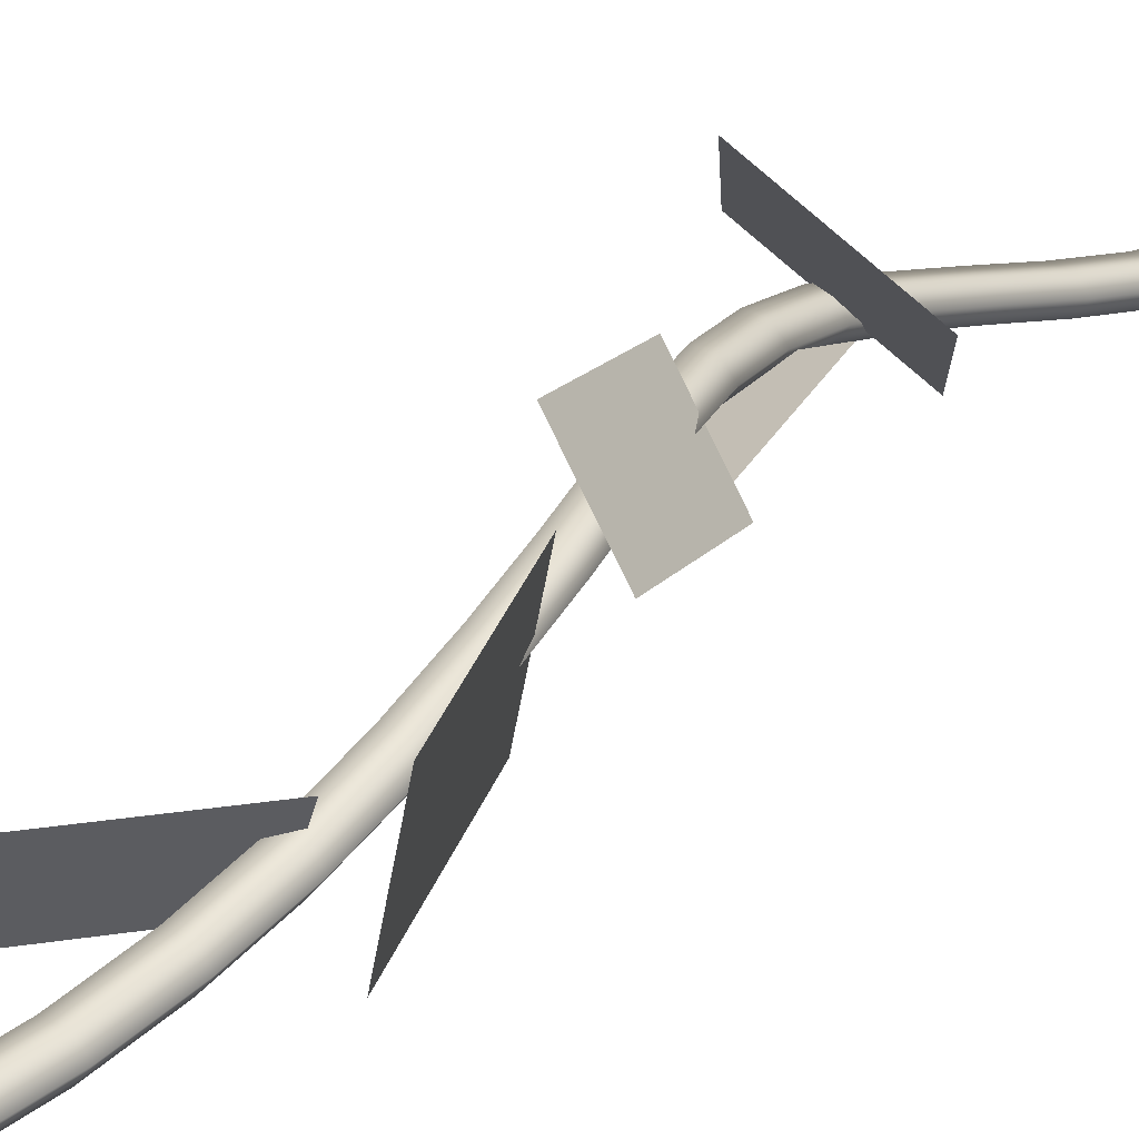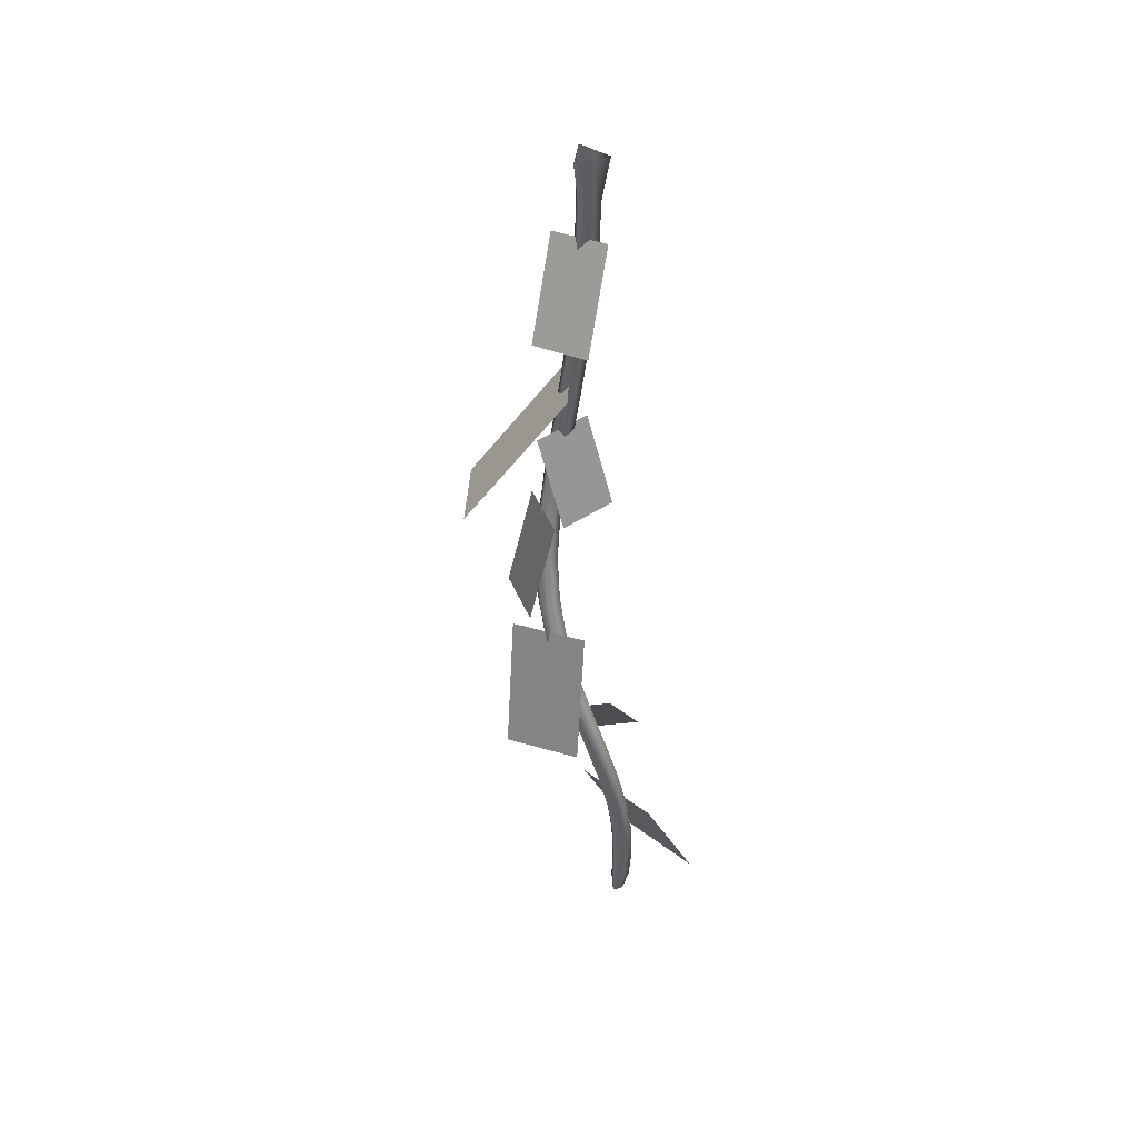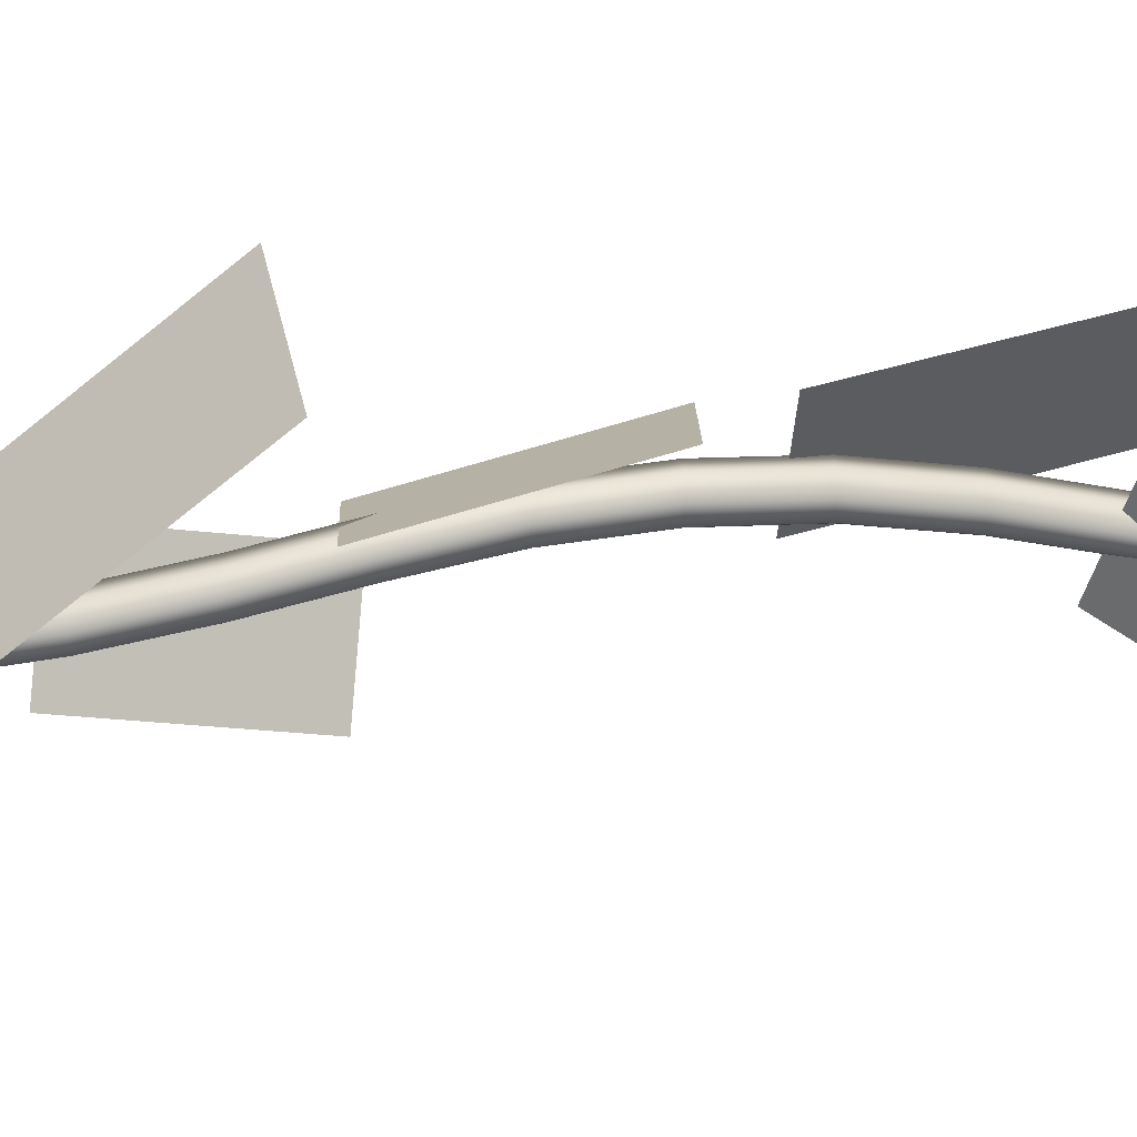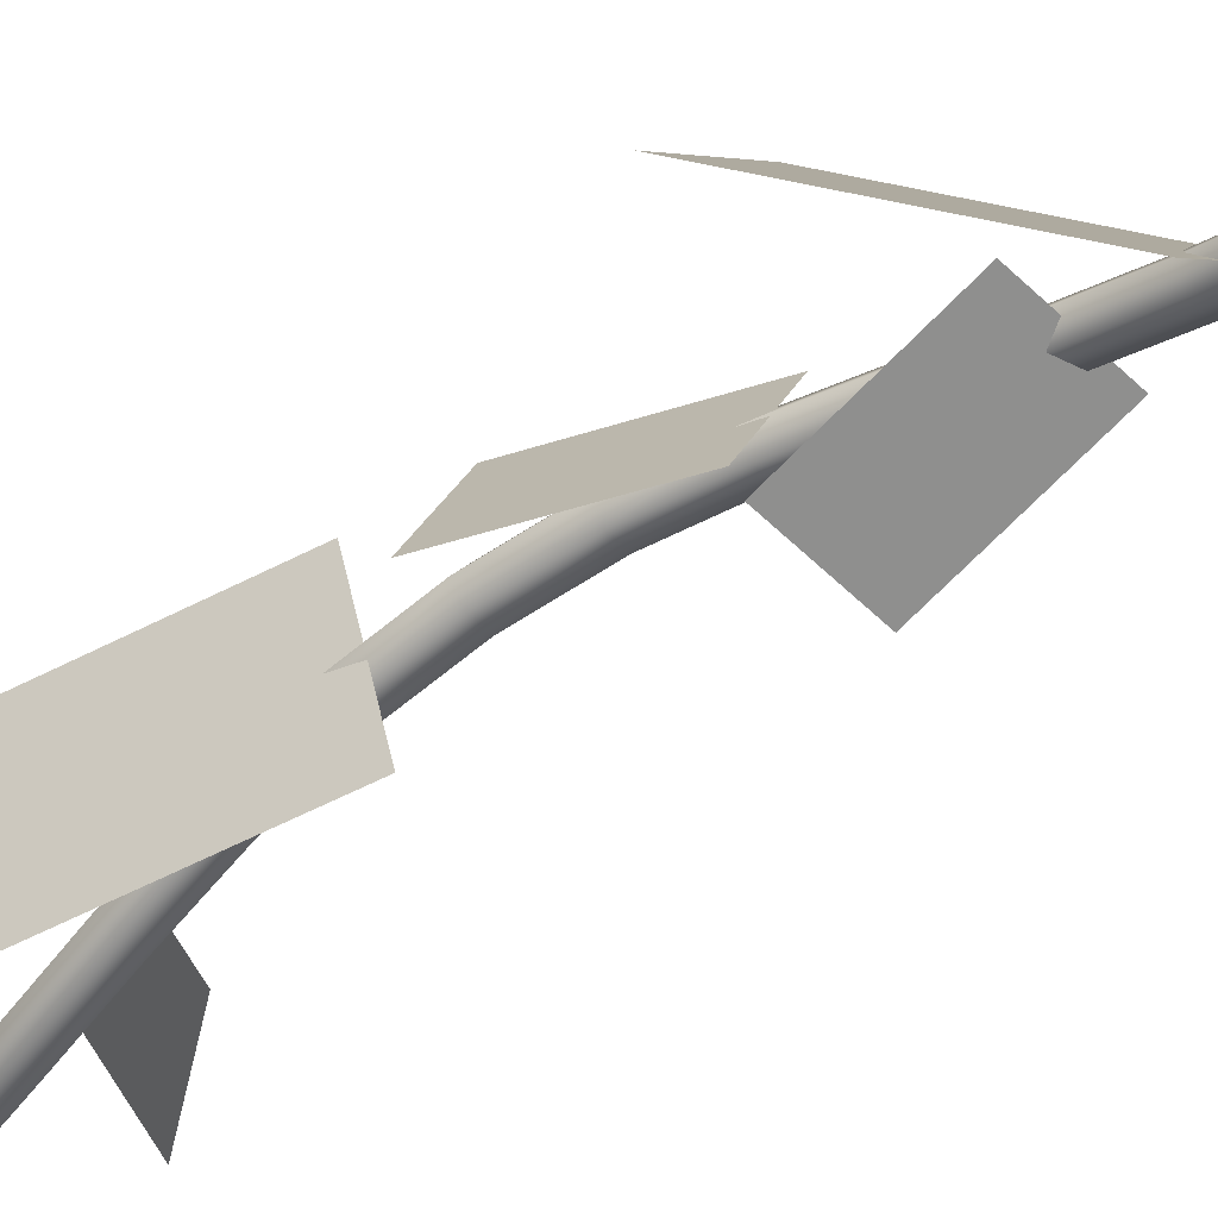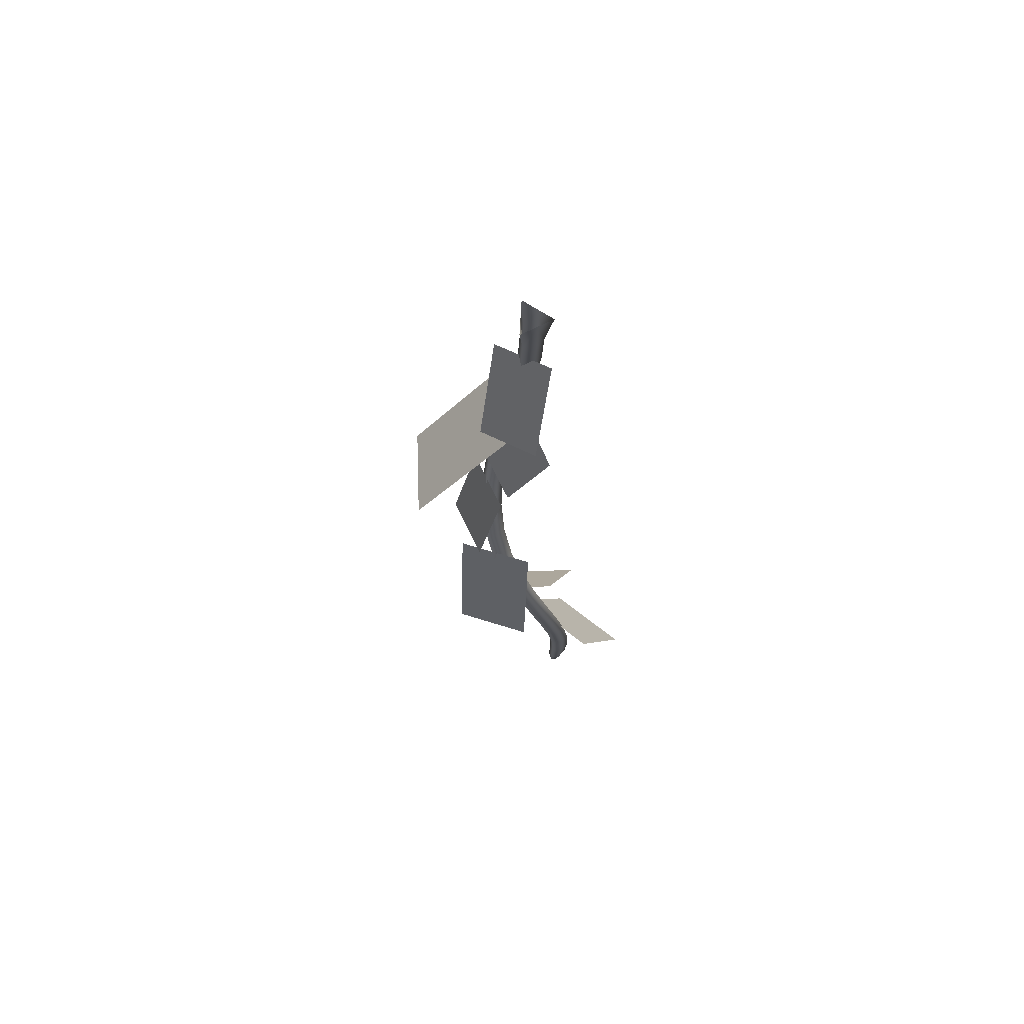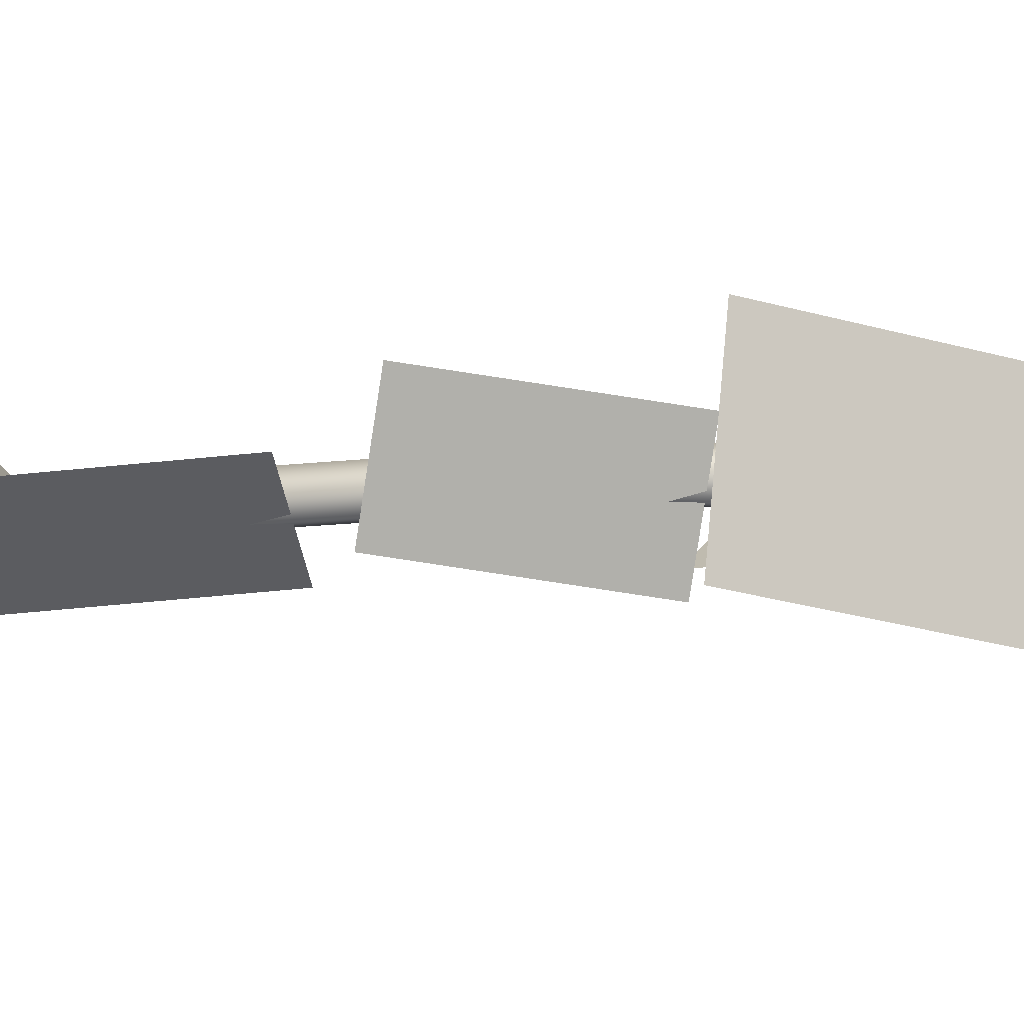
<metadata>
{"format":"obj","ext":"obj","renderer":"f3d","projection":"perspective","resolution":1024,"background":"white","views":[{"elev":20.4,"azim":32.0,"up":"+Z"},{"elev":41.9,"azim":127.6,"up":"+Y"},{"elev":70.9,"azim":-91.9,"up":"+Z"},{"elev":-38.5,"azim":133.6,"up":"+Z"},{"elev":67.6,"azim":123.2,"up":"+Y"},{"elev":42.0,"azim":107.0,"up":"+Z"}]}
</metadata>
<code>
g default
v -0.3997 7.62 0.1655
v -0.3997 7.62 0.4831
v -0.1247 7.62 0.3243
v -0.2982 9.11 0.06957
v -0.2982 9.11 0.4291
v 0.01322 9.11 0.2493
v -0.03929 10.7 0.2151
v -0.03929 10.7 0.575
v 0.2721 10.7 0.3952
v 0.1969 12.29 0.6346
v 0.1969 12.29 0.9971
v 0.5083 12.29 0.8173
v 0.256 13.88 1.173
v 0.256 13.88 1.539
v 0.5674 13.88 1.359
v 0.04447 15.45 1.539
v 0.04447 15.45 1.903
v 0.3559 15.45 1.724
v -0.338 17 1.64
v -0.338 17 2
v -0.02629 17 1.82
v -0.5427 18.58 1.505
v -0.5427 18.58 1.865
v -0.2311 18.58 1.685
v -0.426 20.19 1.197
v -0.426 20.19 1.556
v -0.1146 20.19 1.377
v -0.1711 21.81 0.8896
v -0.1711 21.81 1.249
v 0.1403 21.81 1.069
v -0.06592 23.42 0.6307
v -0.06592 23.42 1.206
v 0.4323 23.42 0.9183
v -0.3211 7.1 0.385
v -0.4603 7.639 0.3213
v -0.2319 7.639 0.4532
v -0.2319 7.639 0.1895
v -0.3604 9.11 0.2493
v -0.1113 9.11 0.3932
v -0.1113 9.11 0.1055
v -0.1016 10.7 0.395
v 0.1475 10.7 0.5391
v 0.1475 10.7 0.2512
v 0.1346 12.29 0.8155
v 0.3837 12.29 0.9617
v 0.3837 12.29 0.6717
v 0.1937 13.88 1.355
v 0.4428 13.88 1.504
v 0.4428 13.88 1.211
v -0.01781 15.45 1.721
v 0.2313 15.45 1.868
v 0.2313 15.45 1.577
v -0.4004 17 1.82
v -0.151 17 1.964
v -0.151 17 1.676
v -0.605 18.58 1.685
v -0.3558 18.58 1.829
v -0.3558 18.58 1.541
v -0.4883 20.19 1.377
v -0.2392 20.19 1.52
v -0.2392 20.19 1.233
v -0.2334 21.81 1.069
v 0.01574 21.81 1.213
v 0.01574 21.81 0.9255
v -0.06592 23.42 0.9183
v 0.1832 23.42 1.062
v 0.1832 23.42 0.7745
v -0.3728 8.314 0.09109
v -0.3728 8.314 0.4506
v -0.06146 8.314 0.2709
v -0.1782 9.905 0.1084
v -0.1782 9.905 0.468
v 0.1332 9.905 0.2882
v 0.09205 11.5 0.3971
v 0.09205 11.5 0.7581
v 0.4034 11.5 0.5783
v 0.2562 13.09 0.9076
v 0.2562 13.09 1.272
v 0.5676 13.09 1.092
v 0.182 14.67 1.386
v 0.182 14.67 1.752
v 0.4934 14.67 1.572
v -0.1466 16.23 1.622
v -0.1466 16.23 1.984
v 0.165 16.23 1.804
v -0.4766 17.79 1.599
v -0.4766 17.79 1.959
v -0.1649 17.79 1.779
v -0.5166 19.38 1.363
v -0.5166 19.38 1.723
v -0.2051 19.38 1.543
v -0.2989 21 1.03
v -0.2989 21 1.39
v 0.0125 21 1.21
v -0.07855 22.62 0.801
v -0.07855 22.62 1.161
v 0.2328 22.62 0.9808
v -0.3764 7.126 0.2852
v -0.3764 7.126 0.4769
v -0.2104 7.126 0.3811
v -0.4351 8.314 0.2709
v -0.186 8.314 0.4147
v -0.186 8.314 0.127
v -0.2404 9.905 0.2882
v 0.008663 9.905 0.432
v 0.008663 9.905 0.1444
v 0.02977 11.5 0.5775
v 0.2789 11.5 0.7224
v 0.2789 11.5 0.4337
v 0.194 13.09 1.089
v 0.4431 13.09 1.237
v 0.4431 13.09 0.9455
v 0.1198 14.67 1.569
v 0.3689 14.67 1.717
v 0.3689 14.67 1.425
v -0.2089 16.23 1.803
v 0.04035 16.23 1.948
v 0.04035 16.23 1.659
v -0.539 17.79 1.779
v -0.2896 17.79 1.923
v -0.2896 17.79 1.635
v -0.5789 19.38 1.543
v -0.3297 19.38 1.687
v -0.3297 19.38 1.399
v -0.3612 21 1.21
v -0.1121 21 1.354
v -0.1121 21 1.066
v -0.1408 22.62 0.9808
v 0.1083 22.62 1.125
v 0.1083 22.62 0.837
v -0.4318 7.205 0.3694
v -0.2657 7.205 0.4652
v -0.2657 7.205 0.2735
v 0.1002 21.92 1.595
v 0.8754 20.39 1.366
v 0.01519 22.03 0.5922
v 0.7903 20.49 0.3628
v -1.138 18.69 2.168
v 0.118 16.52 3.349
v 0.1585 18.93 1.238
v 1.414 16.77 2.418
v -0.1662 16.42 2.25
v 0.2312 14.58 2.489
v 0.4115 16.42 1.308
v 0.809 14.59 1.546
v 0.1755 17.9 1.852
v 0.1651 16.3 1.315
v -0.7525 18.01 1.533
v -0.763 16.41 0.9964
v 0.02098 12.58 0.4023
v -0.9596 11.24 0.4595
v 0.4572 12.29 1.217
v -0.5234 10.96 1.274
v 0.6709 14.07 2.047
v 1.29 11.85 1.725
v 0.3319 14.16 0.7393
v 0.9512 11.95 0.417
v -0.0277 10.19 -0.4936
v -1.249 7.717 -0.688
v -0.193 10.15 1.111
v -1.414 7.672 0.9169
g polySurface5
f 35 2 69 101
f 69 5 38 101
f 38 4 68 101
f 68 1 35 101
f 36 3 70 102
f 70 6 39 102
f 39 5 69 102
f 69 2 36 102
f 37 1 68 103
f 68 4 40 103
f 40 6 70 103
f 70 3 37 103
f 38 5 72 104
f 72 8 41 104
f 41 7 71 104
f 71 4 38 104
f 39 6 73 105
f 73 9 42 105
f 42 8 72 105
f 72 5 39 105
f 40 4 71 106
f 71 7 43 106
f 43 9 73 106
f 73 6 40 106
f 41 8 75 107
f 75 11 44 107
f 44 10 74 107
f 74 7 41 107
f 42 9 76 108
f 76 12 45 108
f 45 11 75 108
f 75 8 42 108
f 43 7 74 109
f 74 10 46 109
f 46 12 76 109
f 76 9 43 109
f 44 11 78 110
f 78 14 47 110
f 47 13 77 110
f 77 10 44 110
f 45 12 79 111
f 79 15 48 111
f 48 14 78 111
f 78 11 45 111
f 46 10 77 112
f 77 13 49 112
f 49 15 79 112
f 79 12 46 112
f 47 14 81 113
f 81 17 50 113
f 50 16 80 113
f 80 13 47 113
f 48 15 82 114
f 82 18 51 114
f 51 17 81 114
f 81 14 48 114
f 49 13 80 115
f 80 16 52 115
f 52 18 82 115
f 82 15 49 115
f 50 17 84 116
f 84 20 53 116
f 53 19 83 116
f 83 16 50 116
f 51 18 85 117
f 85 21 54 117
f 54 20 84 117
f 84 17 51 117
f 52 16 83 118
f 83 19 55 118
f 55 21 85 118
f 85 18 52 118
f 53 20 87 119
f 87 23 56 119
f 56 22 86 119
f 86 19 53 119
f 54 21 88 120
f 88 24 57 120
f 57 23 87 120
f 87 20 54 120
f 55 19 86 121
f 86 22 58 121
f 58 24 88 121
f 88 21 55 121
f 56 23 90 122
f 90 26 59 122
f 59 25 89 122
f 89 22 56 122
f 57 24 91 123
f 91 27 60 123
f 60 26 90 123
f 90 23 57 123
f 58 22 89 124
f 89 25 61 124
f 61 27 91 124
f 91 24 58 124
f 59 26 93 125
f 93 29 62 125
f 62 28 92 125
f 92 25 59 125
f 60 27 94 126
f 94 30 63 126
f 63 29 93 126
f 93 26 60 126
f 61 25 92 127
f 92 28 64 127
f 64 30 94 127
f 94 27 61 127
f 62 29 96 128
f 96 32 65 128
f 65 31 95 128
f 95 28 62 128
f 63 30 97 129
f 97 33 66 129
f 66 32 96 129
f 96 29 63 129
f 64 28 95 130
f 95 31 67 130
f 67 33 97 130
f 97 30 64 130
f 35 1 98 131
f 98 34 99 131
f 99 2 35 131
f 36 2 99 132
f 99 34 100 132
f 100 3 36 132
f 37 3 100 133
f 100 34 98 133
f 98 1 37 133
f 134 135 137 136
f 138 139 141 140
f 142 143 145 144
f 146 147 149 148
f 150 151 153 152
f 154 155 157 156
f 158 159 161 160

</code>
